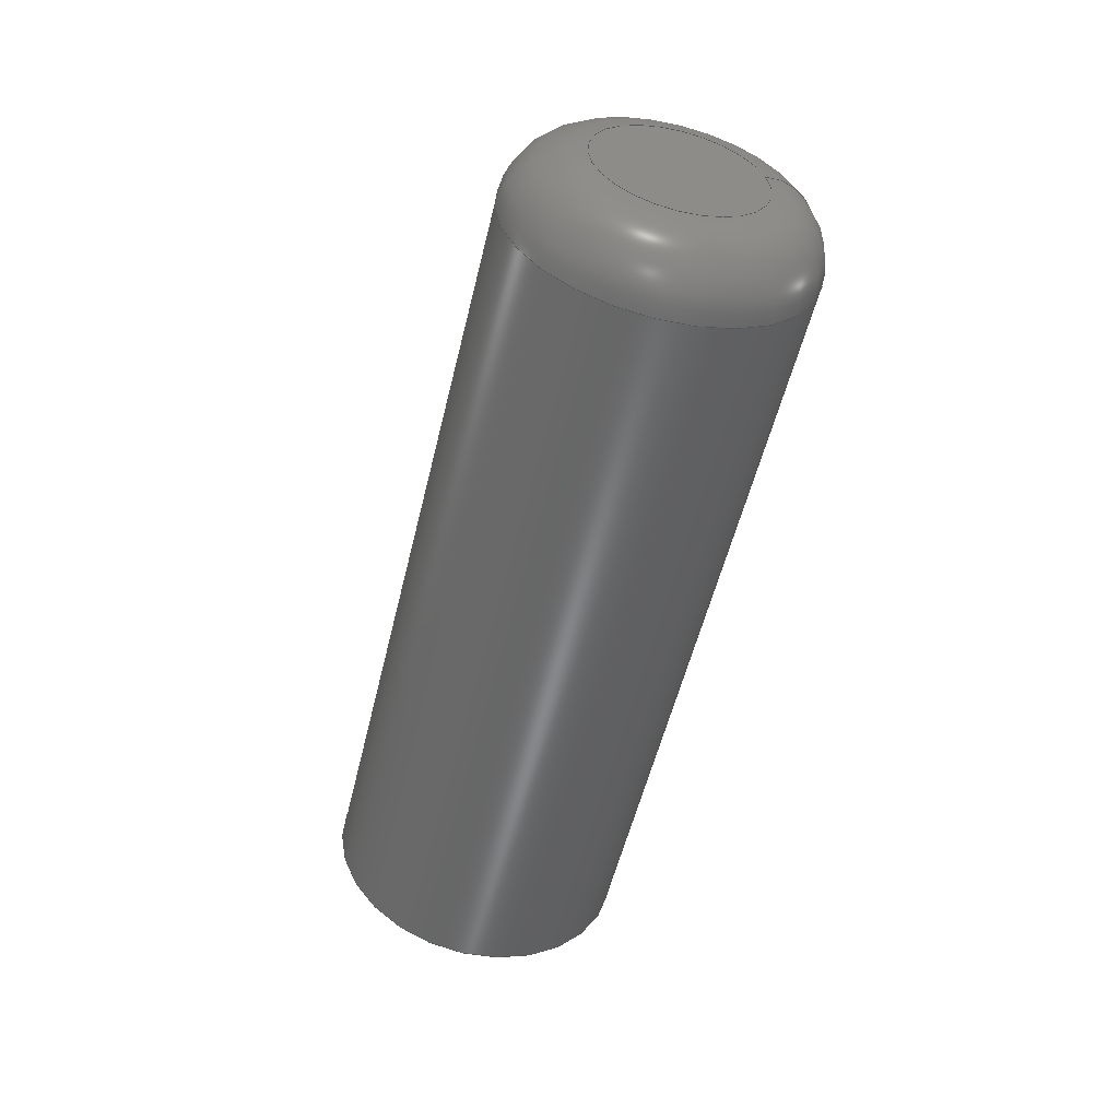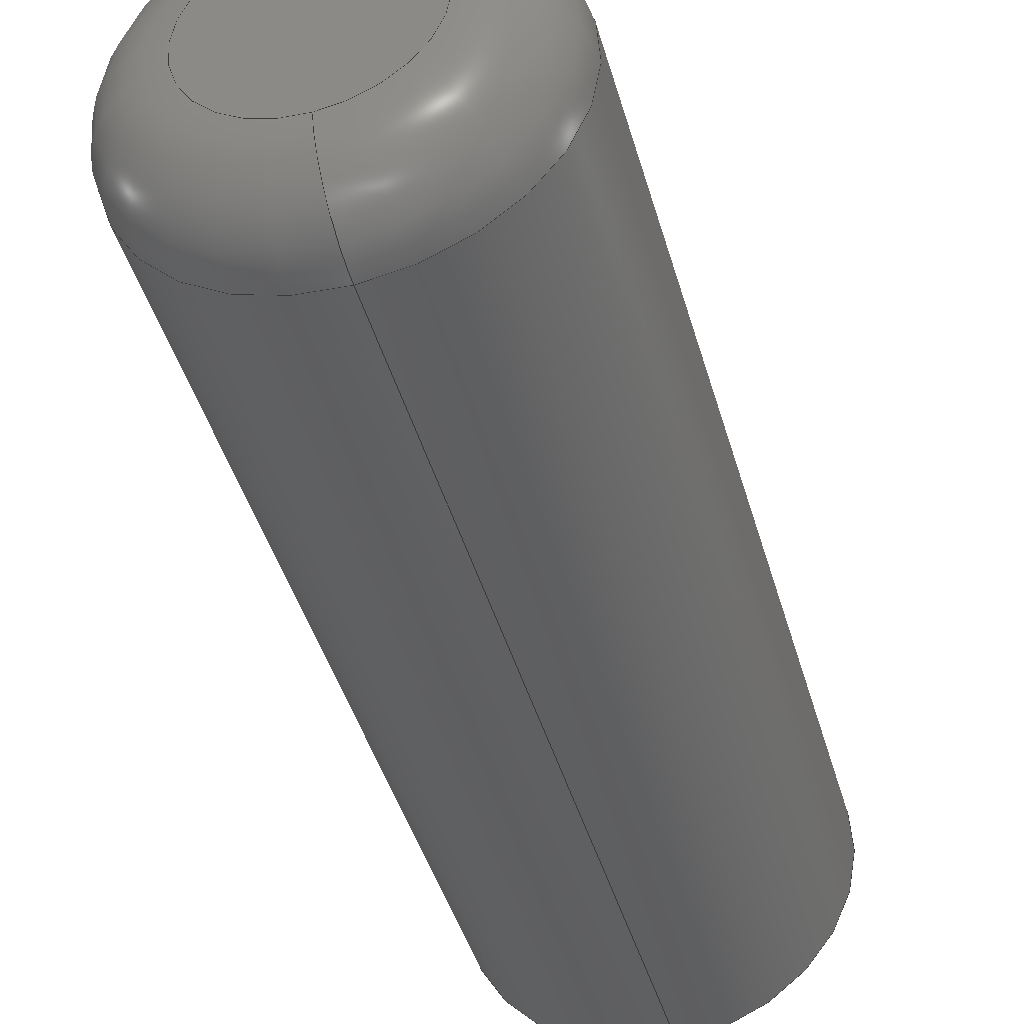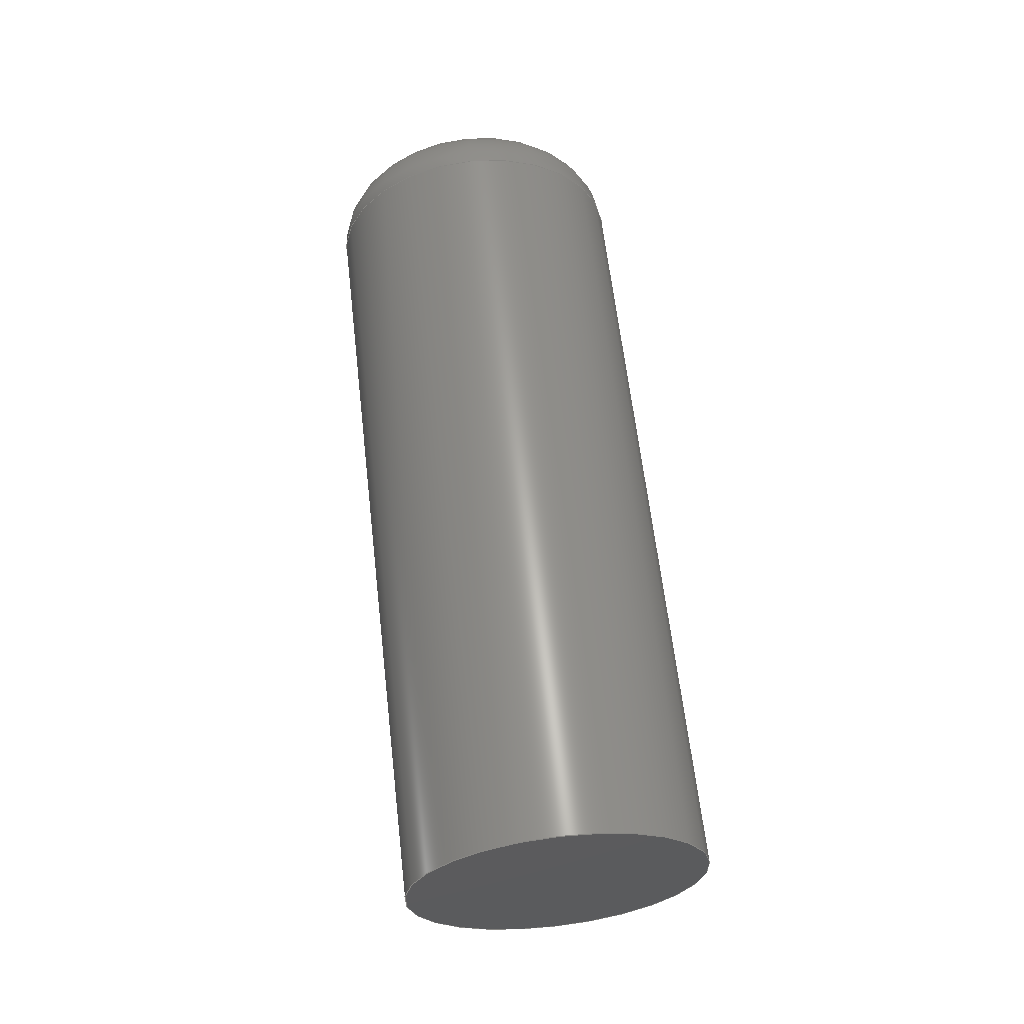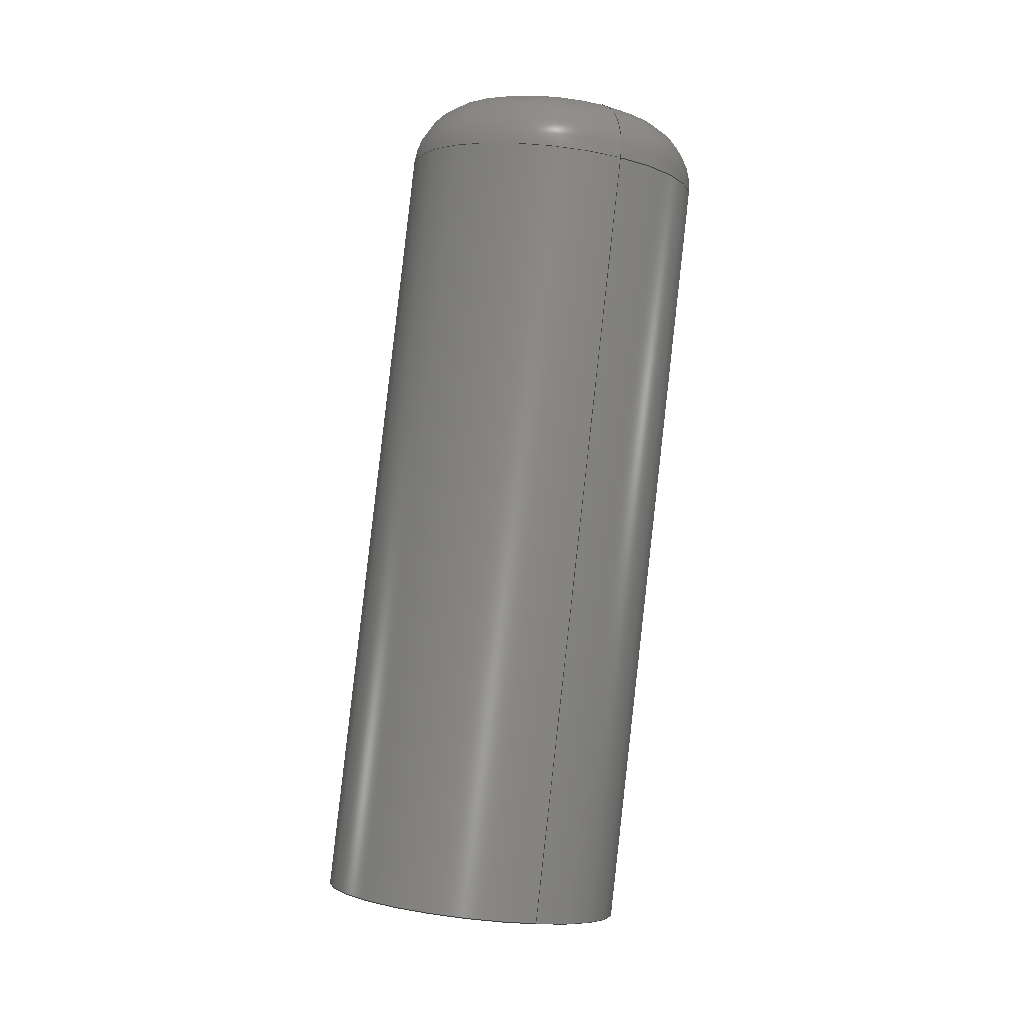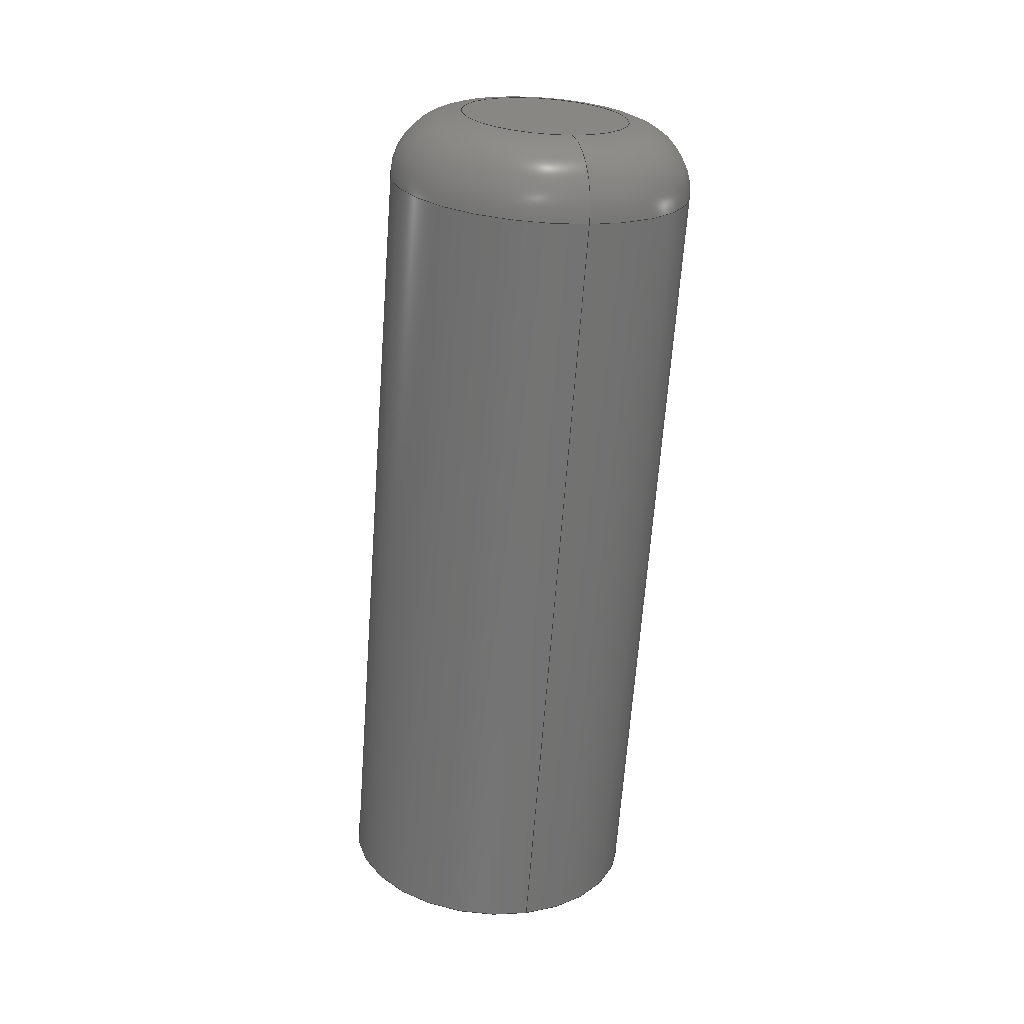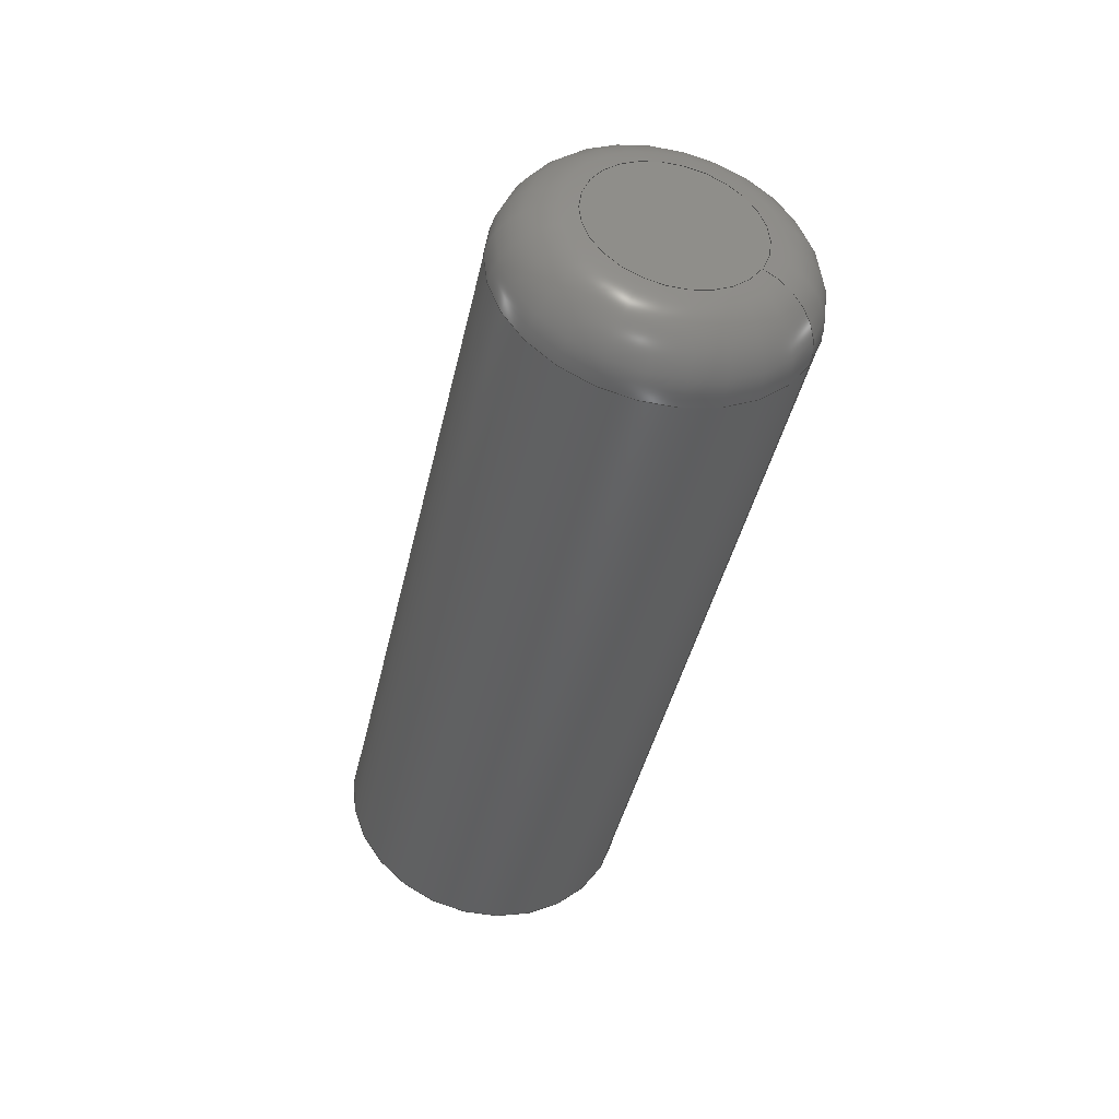
<metadata>
{"format":"step","ext":"step","renderer":"f3d","projection":"perspective","resolution":1024,"background":"white","views":[{"elev":40.0,"azim":73.6,"up":"+Y"},{"elev":-56.7,"azim":-164.3,"up":"+Z"},{"elev":-15.5,"azim":-28.1,"up":"+Y"},{"elev":-16.0,"azim":152.5,"up":"+Y"},{"elev":10.5,"azim":162.5,"up":"+Y"},{"elev":41.1,"azim":117.6,"up":"+Y"}]}
</metadata>
<code>
ISO-10303-21;
DATA;
#1=SHAPE_REPRESENTATION_RELATIONSHIP('SRR','None',#89,#2);
#2=ADVANCED_BREP_SHAPE_REPRESENTATION($,(#40),#77);
#3=STYLED_ITEM($,(#97),#40);
#4=PLANE($,#47);
#5=PLANE($,#48);
#6=CYLINDRICAL_SURFACE($,#45,0.0335);
#7=FACE_BOUND($,#14,.T.);
#8=FACE_BOUND($,#16,.T.);
#9=FACE_OUTER_BOUND($,#13,.T.);
#10=FACE_OUTER_BOUND($,#15,.T.);
#11=FACE_OUTER_BOUND($,#17,.T.);
#12=FACE_OUTER_BOUND($,#18,.T.);
#13=EDGE_LOOP($,(#28));
#14=EDGE_LOOP($,(#29));
#15=EDGE_LOOP($,(#30));
#16=EDGE_LOOP($,(#31));
#17=EDGE_LOOP($,(#32));
#18=EDGE_LOOP($,(#33));
#19=CIRCLE($,#43,0.0335);
#20=CIRCLE($,#44,0.0185);
#21=CIRCLE($,#46,0.0335);
#22=VERTEX_POINT($,#67);
#23=VERTEX_POINT($,#69);
#24=VERTEX_POINT($,#72);
#25=EDGE_CURVE($,#22,#22,#19,.T.);
#26=EDGE_CURVE($,#23,#23,#20,.T.);
#27=EDGE_CURVE($,#24,#24,#21,.T.);
#28=ORIENTED_EDGE($,*,*,#25,.F.);
#29=ORIENTED_EDGE($,*,*,#26,.T.);
#30=ORIENTED_EDGE($,*,*,#27,.F.);
#31=ORIENTED_EDGE($,*,*,#25,.T.);
#32=ORIENTED_EDGE($,*,*,#27,.T.);
#33=ORIENTED_EDGE($,*,*,#26,.F.);
#34=TOROIDAL_SURFACE($,#42,0.0185,0.015);
#35=ADVANCED_FACE($,(#9,#7),#34,.T.);
#36=ADVANCED_FACE($,(#10,#8),#6,.T.);
#37=ADVANCED_FACE($,(#11),#4,.T.);
#38=ADVANCED_FACE($,(#12),#5,.T.);
#39=CLOSED_SHELL($,(#35,#36,#37,#38));
#40=MANIFOLD_SOLID_BREP('Solid1',#39);
#41=AXIS2_PLACEMENT_3D('placement',#65,#49,#50);
#42=AXIS2_PLACEMENT_3D($,#66,#51,#52);
#43=AXIS2_PLACEMENT_3D($,#68,#53,#54);
#44=AXIS2_PLACEMENT_3D($,#70,#55,#56);
#45=AXIS2_PLACEMENT_3D($,#71,#57,#58);
#46=AXIS2_PLACEMENT_3D($,#73,#59,#60);
#47=AXIS2_PLACEMENT_3D($,#74,#61,#62);
#48=AXIS2_PLACEMENT_3D($,#75,#63,#64);
#49=DIRECTION('axis',(0,0,1));
#50=DIRECTION('refdir',(1,0,0));
#51=DIRECTION('center_axis',(0,-0.9703,0.2419));
#52=DIRECTION('ref_axis',(0,-0.2419,-0.9703));
#53=DIRECTION('center_axis',(0,-0.9703,0.2419));
#54=DIRECTION('ref_axis',(0,-0.2419,-0.9703));
#55=DIRECTION('center_axis',(0,-0.9703,0.2419));
#56=DIRECTION('ref_axis',(0,-0.2419,-0.9703));
#57=DIRECTION('center_axis',(0,-0.9703,0.2419));
#58=DIRECTION('ref_axis',(0,-0.2419,-0.9703));
#59=DIRECTION('center_axis',(0,-0.9703,0.2419));
#60=DIRECTION('ref_axis',(0,-0.2419,-0.9703));
#61=DIRECTION('center_axis',(0,-0.9703,0.2419));
#62=DIRECTION('ref_axis',(0,-0.2419,-0.9703));
#63=DIRECTION('center_axis',(0,0.9703,-0.2419));
#64=DIRECTION('ref_axis',(0,0.2419,0.9703));
#65=CARTESIAN_POINT('',(0,0,0));
#66=CARTESIAN_POINT('Origin',(0,0.1929,-0.04185));
#67=CARTESIAN_POINT('',(0,0.1848,-0.07436));
#68=CARTESIAN_POINT('Origin',(0,0.1929,-0.04185));
#69=CARTESIAN_POINT('',(0,0.2029,-0.06343));
#70=CARTESIAN_POINT('Origin',(0,0.2074,-0.04548));
#71=CARTESIAN_POINT('Origin',(0,0.1089,-0.02093));
#72=CARTESIAN_POINT('',(0,0.0169,-0.0325));
#73=CARTESIAN_POINT('Origin',(0,0.025,3.278e-17));
#74=CARTESIAN_POINT('Origin',(0,0.02095,-0.01625));
#75=CARTESIAN_POINT('Origin',(0,0.2052,-0.05446));
#76=UNCERTAINTY_MEASURE_WITH_UNIT(LENGTH_MEASURE(0.0003937),
#78,'DISTANCE_ACCURACY_VALUE',
'Maximum model space distance between geometric entities at asserted c
onnectivities');
#77=(
GEOMETRIC_REPRESENTATION_CONTEXT(3)
GLOBAL_UNCERTAINTY_ASSIGNED_CONTEXT((#76))
GLOBAL_UNIT_ASSIGNED_CONTEXT((#78,#84,#81))
REPRESENTATION_CONTEXT('','3D')
);
#78=(
CONVERSION_BASED_UNIT('__CONSTANT UNIT inch',#80)
LENGTH_UNIT()
NAMED_UNIT(#83)
);
#79=(
LENGTH_UNIT()
NAMED_UNIT(*)
SI_UNIT(.MILLI.,.METRE.)
);
#80=LENGTH_MEASURE_WITH_UNIT(LENGTH_MEASURE(25.4),#79);
#81=(
NAMED_UNIT(*)
SI_UNIT($,.STERADIAN.)
SOLID_ANGLE_UNIT()
);
#82=DIMENSIONAL_EXPONENTS(0,0,0,0,0,0,0);
#83=DIMENSIONAL_EXPONENTS(1,0,0,0,0,0,0);
#84=(
CONVERSION_BASED_UNIT('degree',#86)
NAMED_UNIT(#82)
PLANE_ANGLE_UNIT()
);
#85=(
NAMED_UNIT(*)
PLANE_ANGLE_UNIT()
SI_UNIT($,.RADIAN.)
);
#86=PLANE_ANGLE_MEASURE_WITH_UNIT(PLANE_ANGLE_MEASURE(0.01745),#85);
#87=SHAPE_DEFINITION_REPRESENTATION(#88,#89);
#88=PRODUCT_DEFINITION_SHAPE('',$,#91);
#89=SHAPE_REPRESENTATION('',(#41),#77);
#90=PRODUCT_DEFINITION_CONTEXT('3D Mechanical Parts',#94,'design');
#91=PRODUCT_DEFINITION('G-actuator','G-actuator',#92,#90);
#92=PRODUCT_DEFINITION_FORMATION('',$,#96);
#93=APPLICATION_PROTOCOL_DEFINITION('international standard',
'automotive_design',2009,#94);
#94=APPLICATION_CONTEXT(
'Core Data for Automotive Mechanical Design Process');
#95=PRODUCT_CONTEXT('3D Mechanical Parts',#94,'mechanical');
#96=PRODUCT('G-actuator','G-actuator',$,(#95));
#97=PRESENTATION_STYLE_ASSIGNMENT((#98));
#98=SURFACE_STYLE_USAGE(.BOTH.,#99);
#99=SURFACE_SIDE_STYLE($,(#100));
#100=SURFACE_STYLE_FILL_AREA(#101);
#101=FILL_AREA_STYLE($,(#102));
#102=FILL_AREA_STYLE_COLOUR($,#103);
#103=COLOUR_RGB('',0.8,0.8,0.8);
ENDSEC;
END-ISO-10303-21;

</code>
